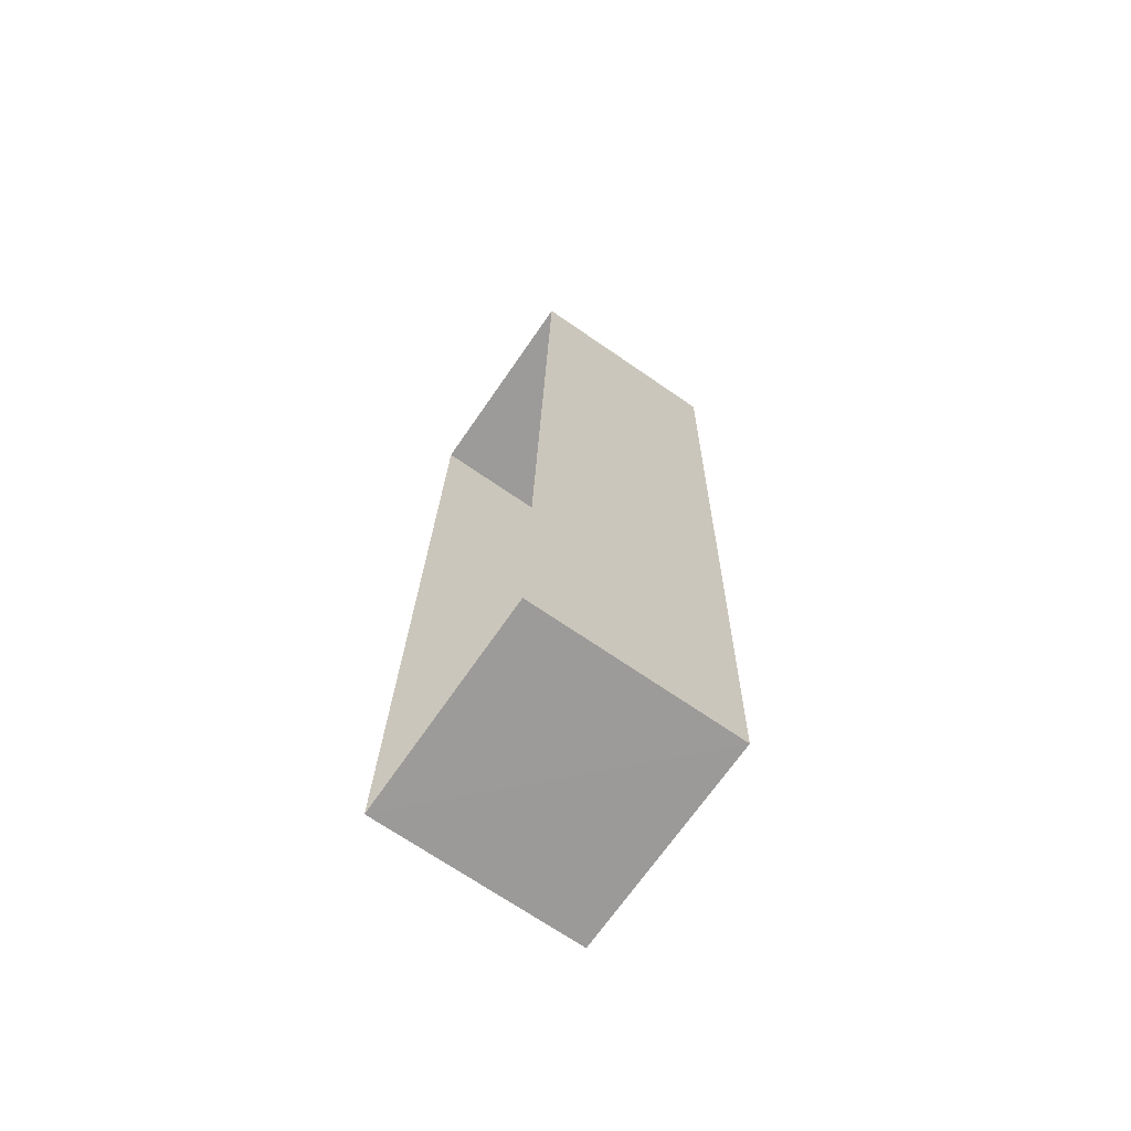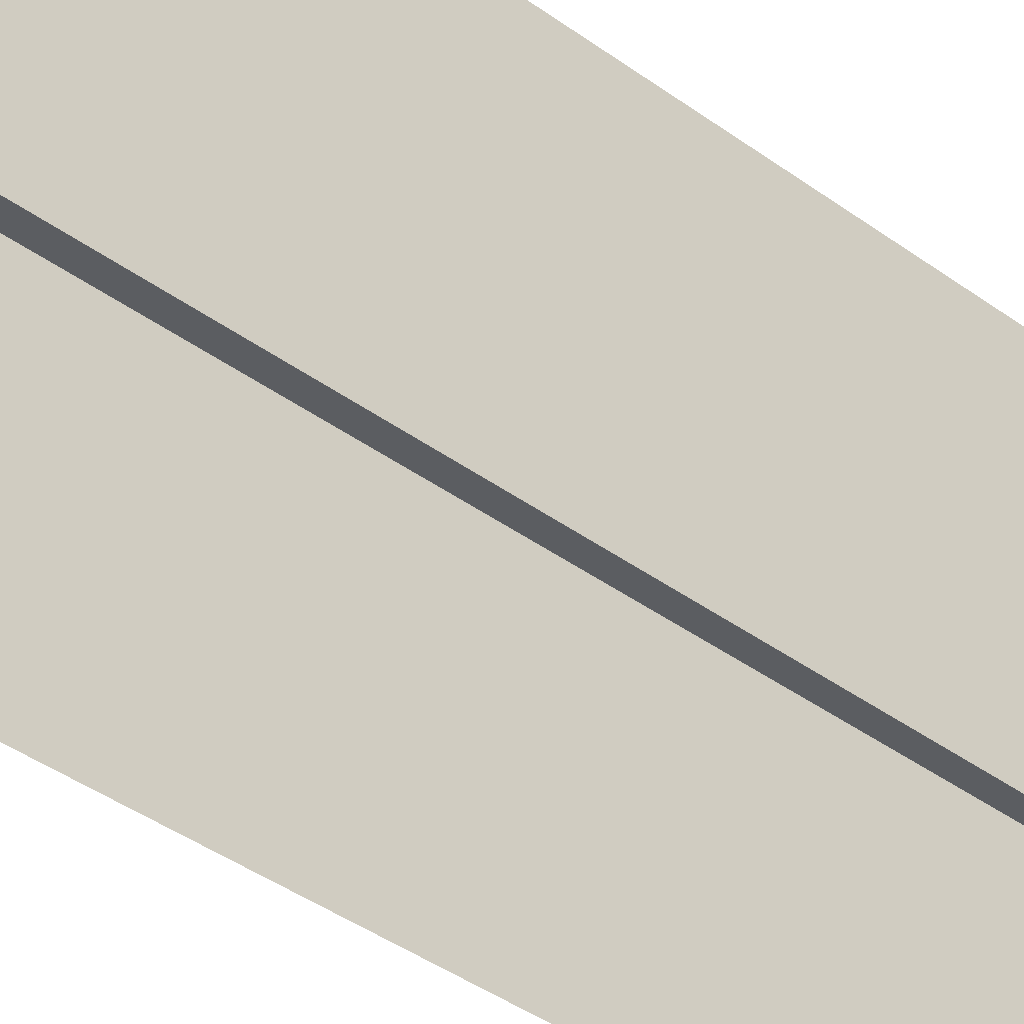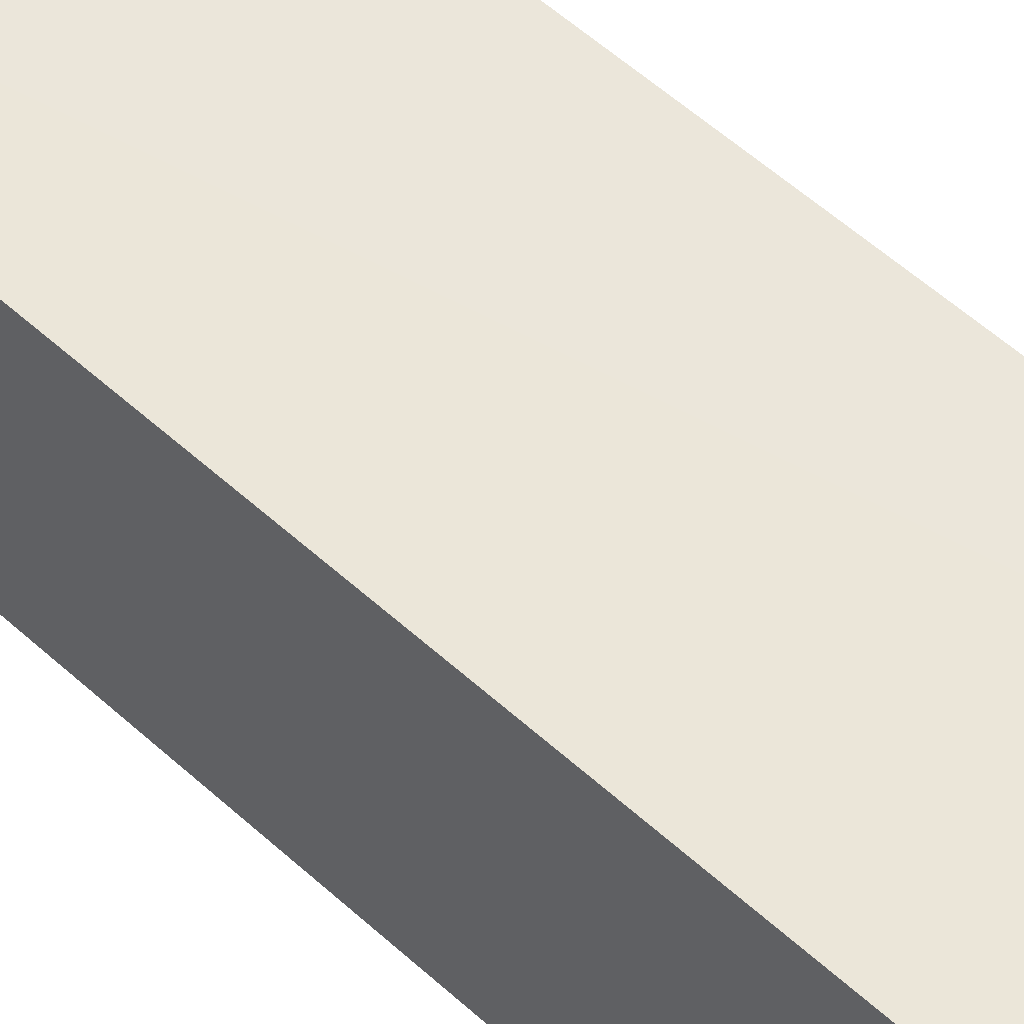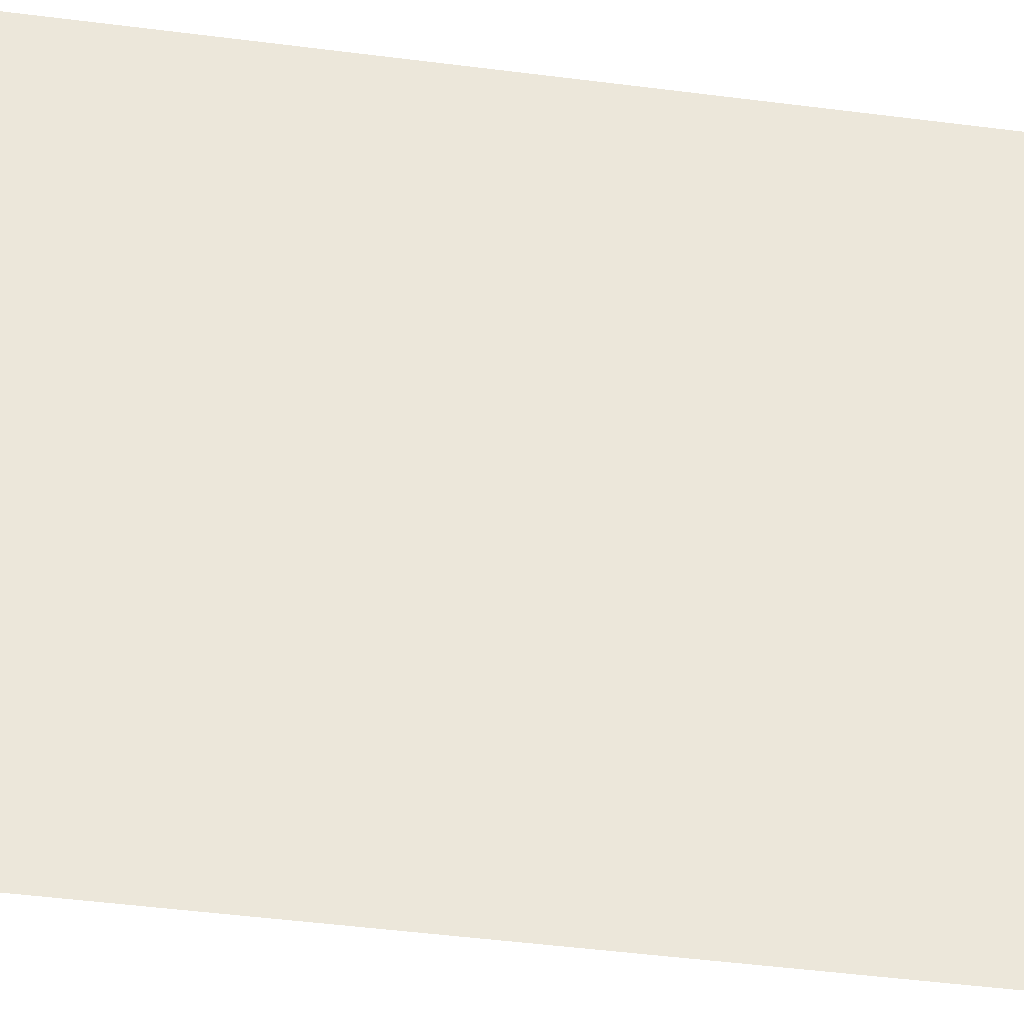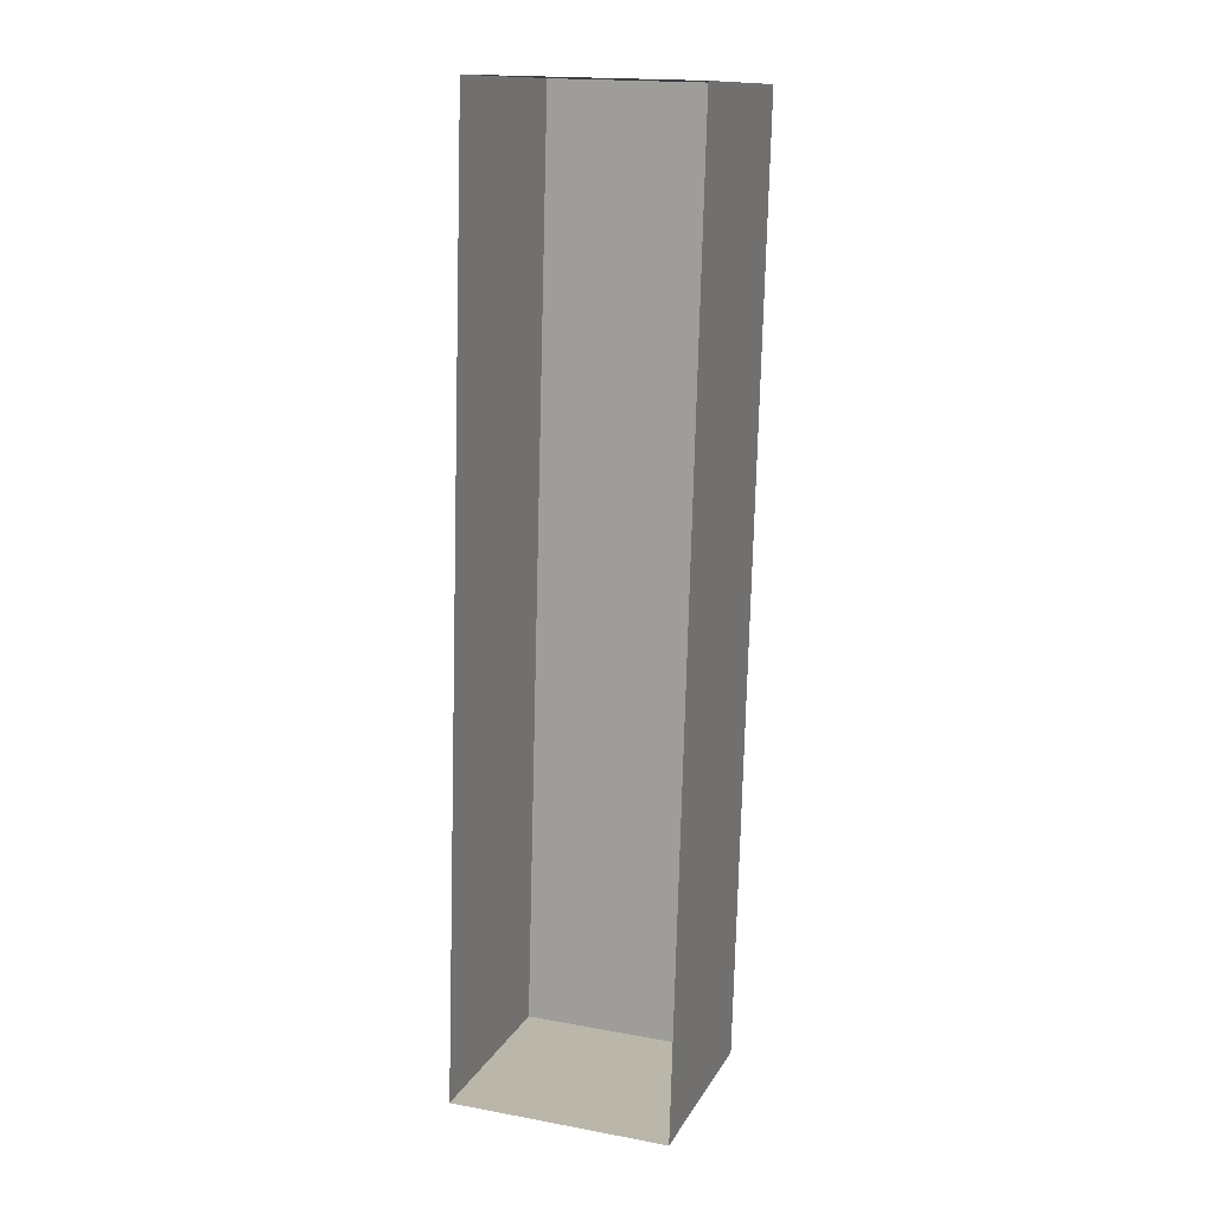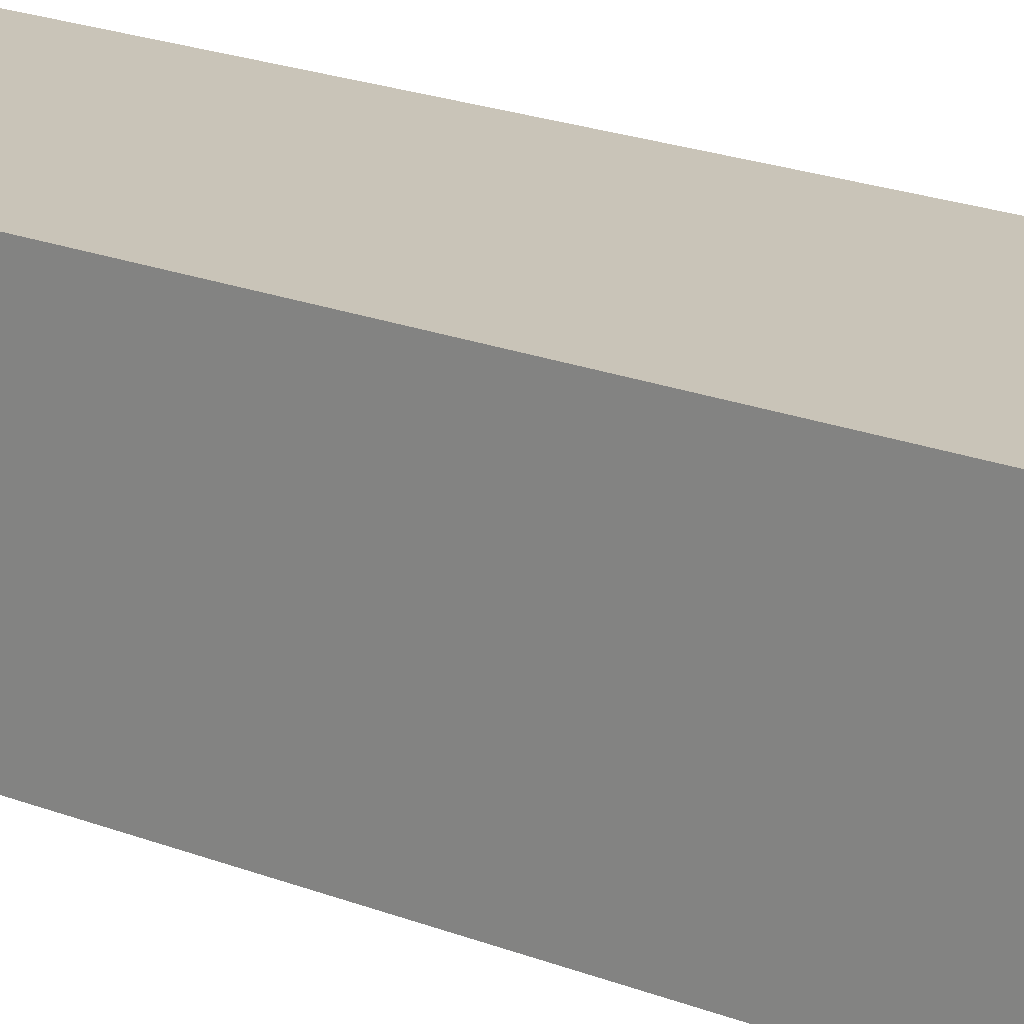
<metadata>
{"format":"obj","ext":"obj","renderer":"f3d","projection":"perspective","resolution":1024,"background":"white","views":[{"elev":-71.1,"azim":-124.5,"up":"+Y"},{"elev":-35.9,"azim":-133.2,"up":"+Z"},{"elev":54.8,"azim":135.6,"up":"+Z"},{"elev":-37.6,"azim":81.7,"up":"+Z"},{"elev":13.1,"azim":-160.9,"up":"+Y"},{"elev":20.2,"azim":127.7,"up":"+Z"}]}
</metadata>
<code>
v -8.862e+04 -9.974e+04 3.961
v -8.862e+04 -9.974e+04 3.961
v -8.862e+04 -9.975e+04 3.962
v -8.862e+04 -9.975e+04 3.962
v -8.862e+04 -9.974e+04 6.478
v -8.862e+04 -9.975e+04 6.478
v -8.862e+04 -9.975e+04 6.479
v -8.862e+04 -9.974e+04 6.478
f 1 2 3
f 4 1 3
f 5 6 7
f 8 5 7
f 8 2 1
f 5 8 1
f 6 4 3
f 7 6 3
f 5 1 4
f 6 5 4
f 8 3 2
f 8 7 3

</code>
